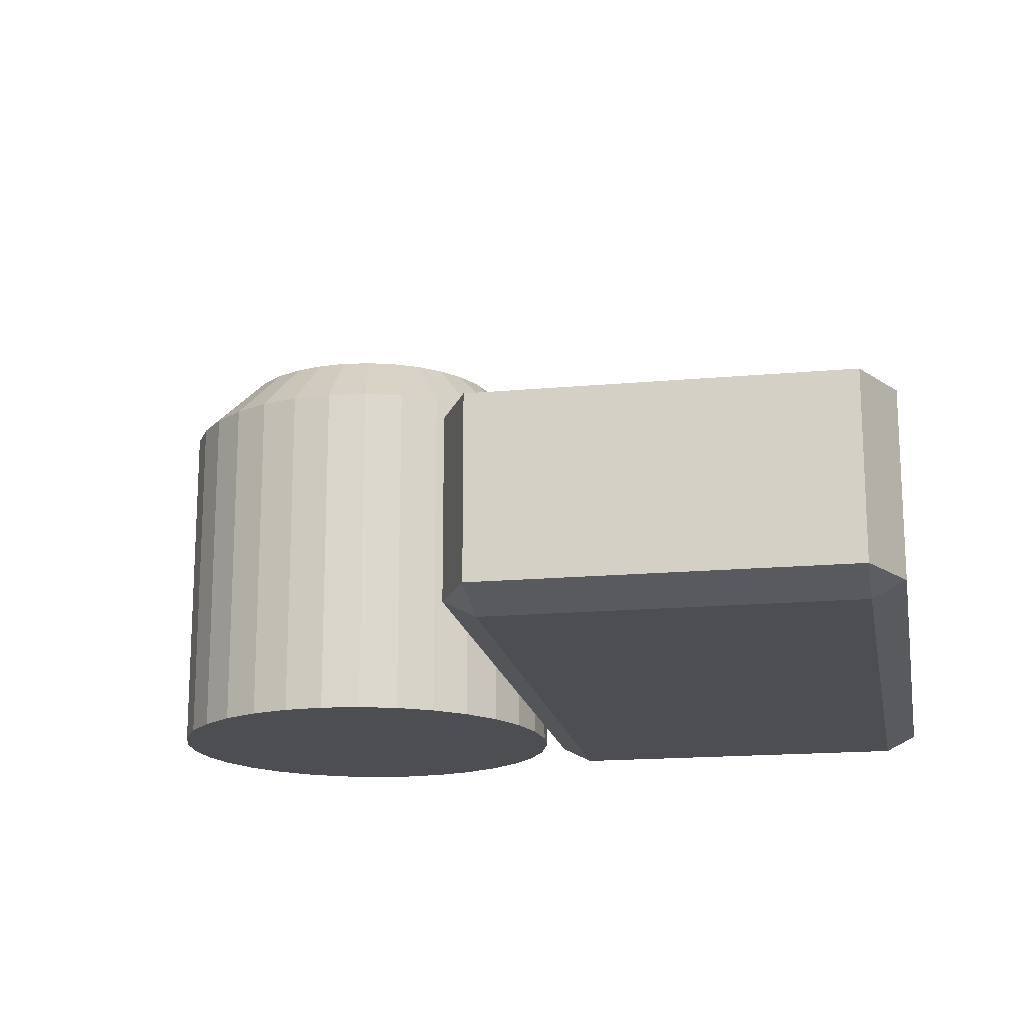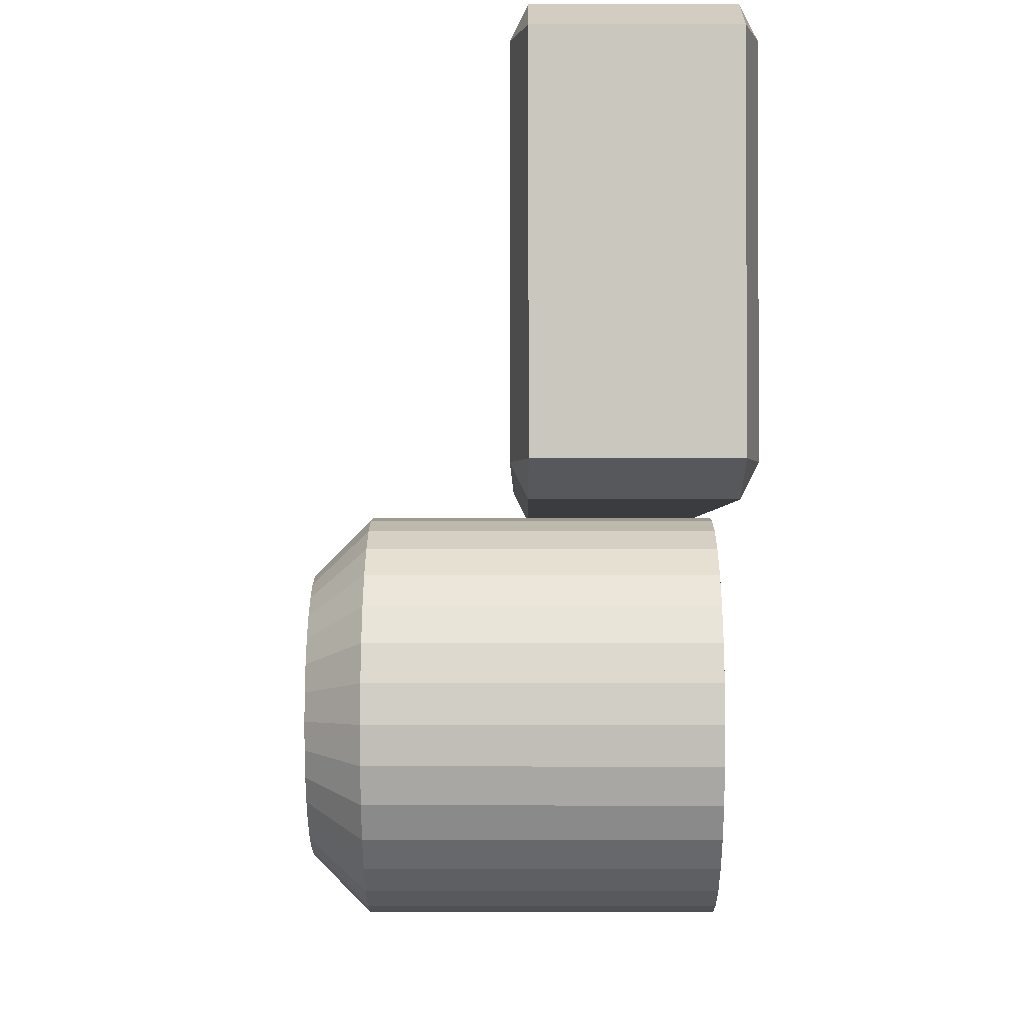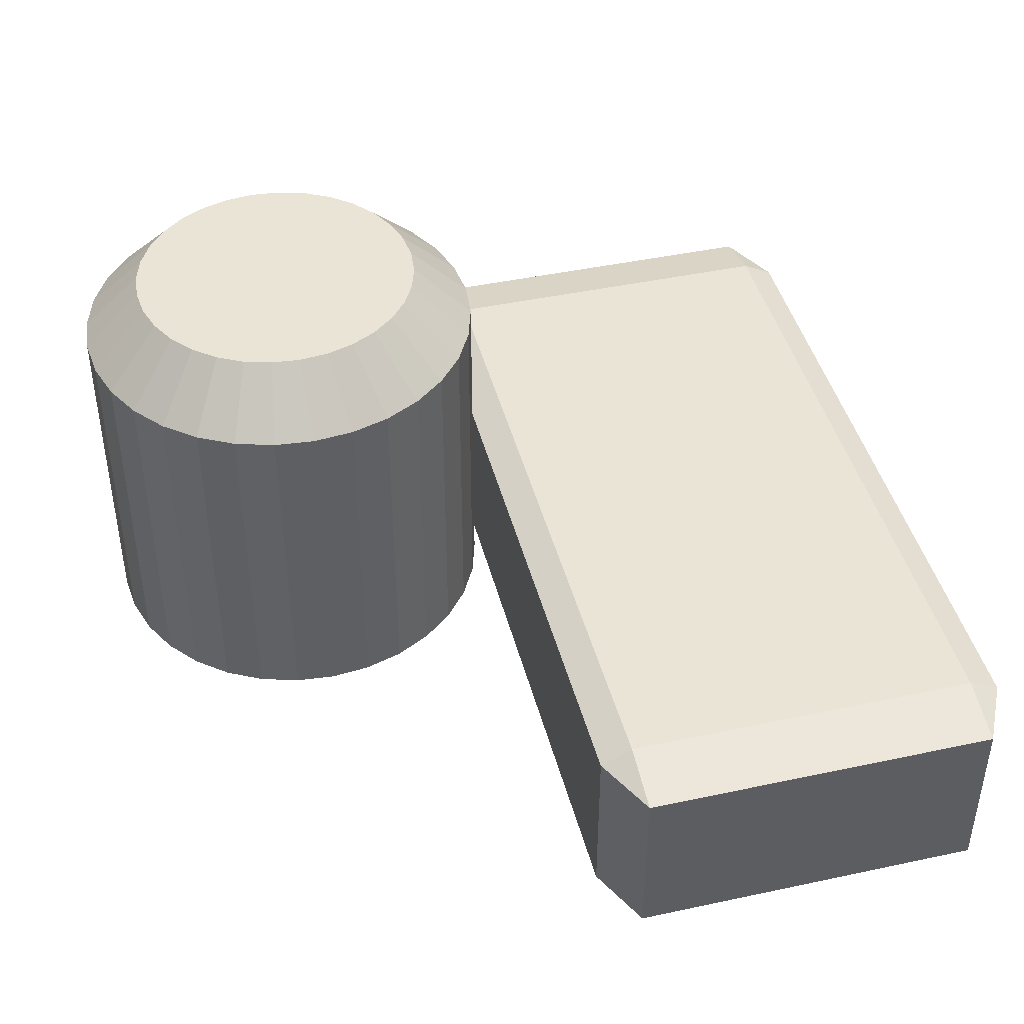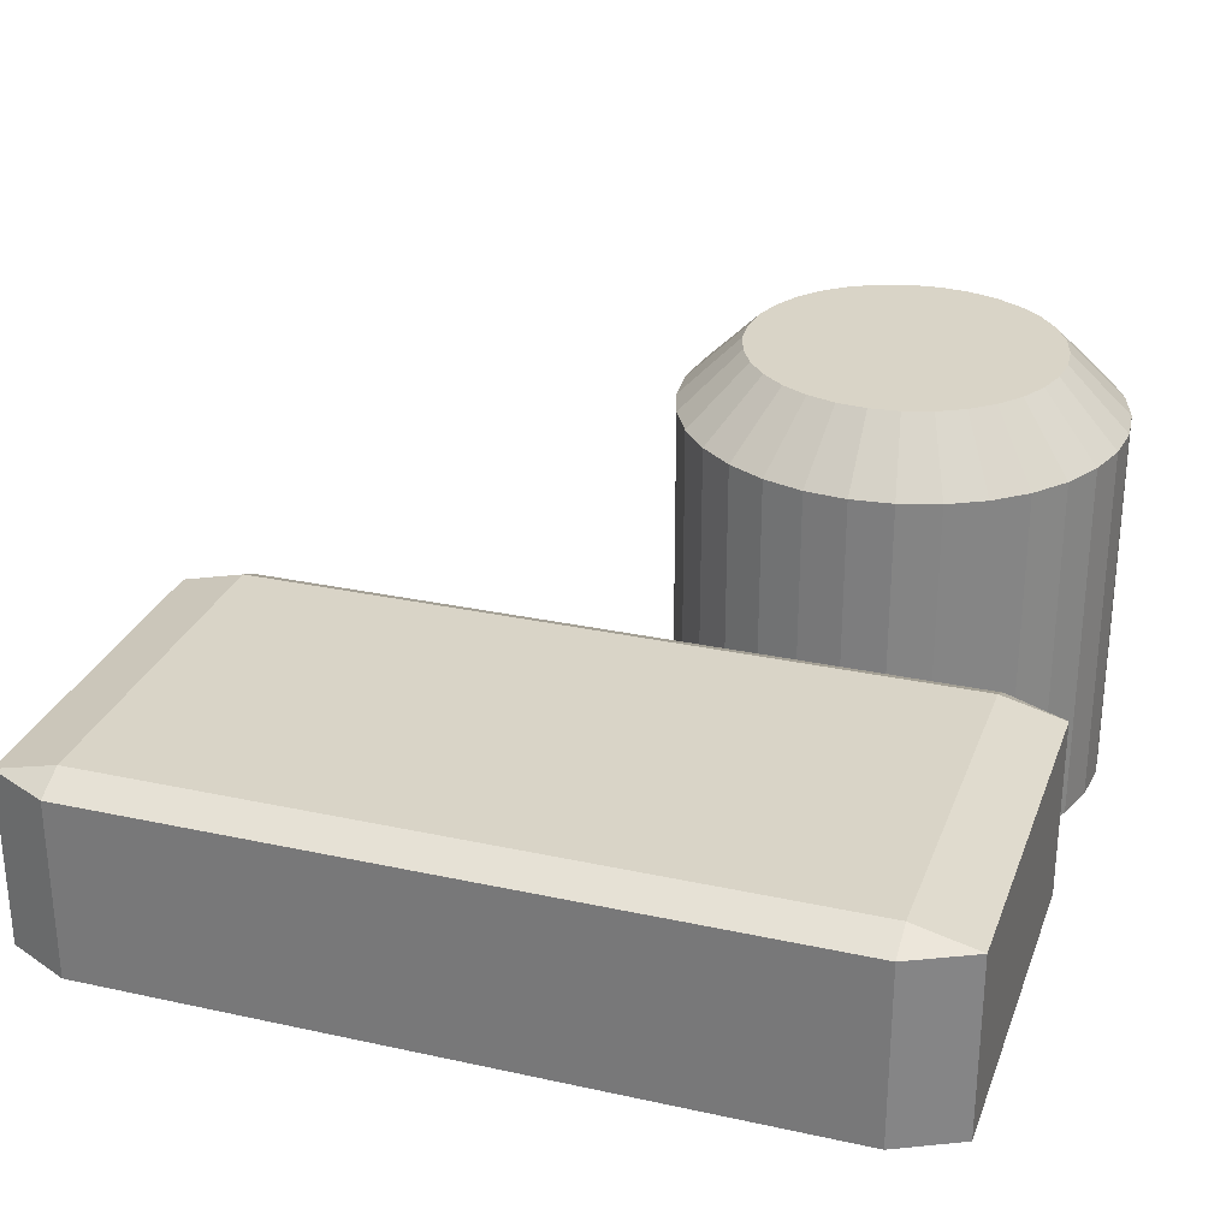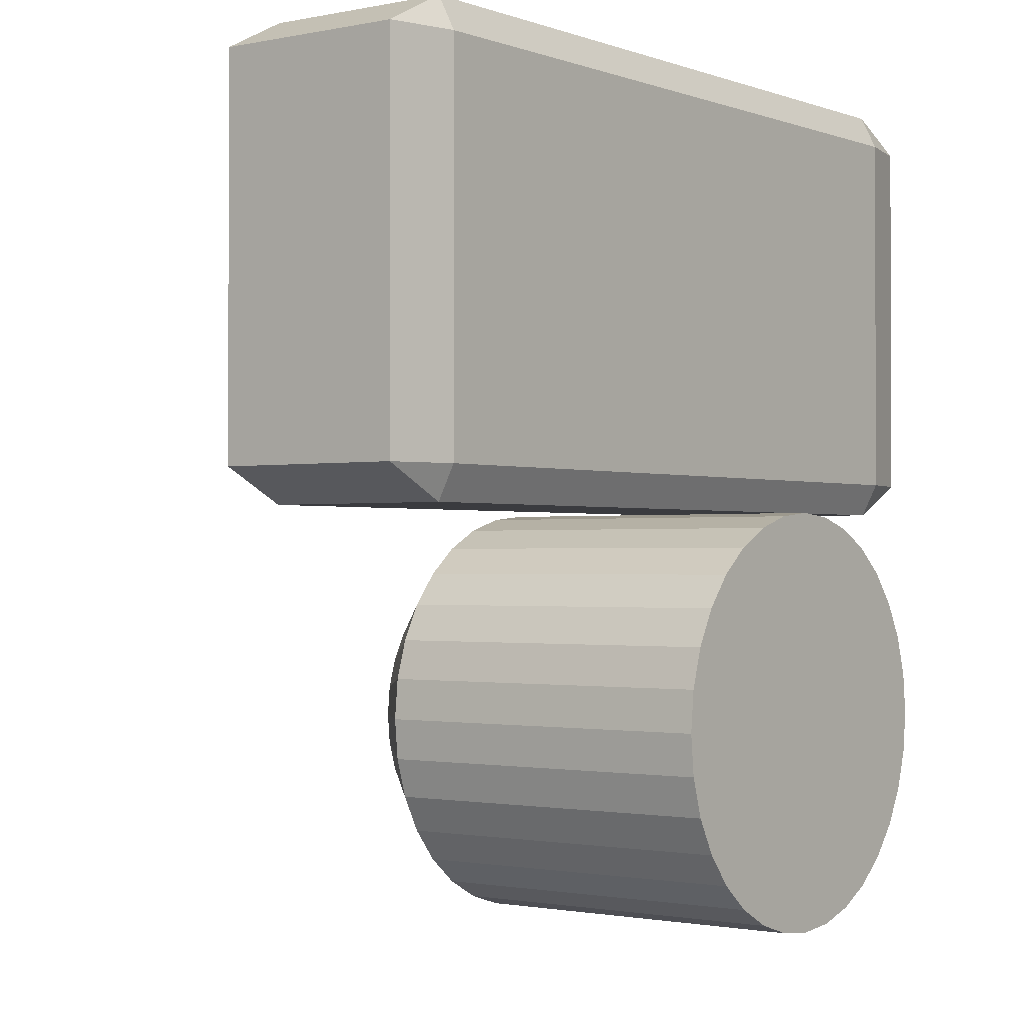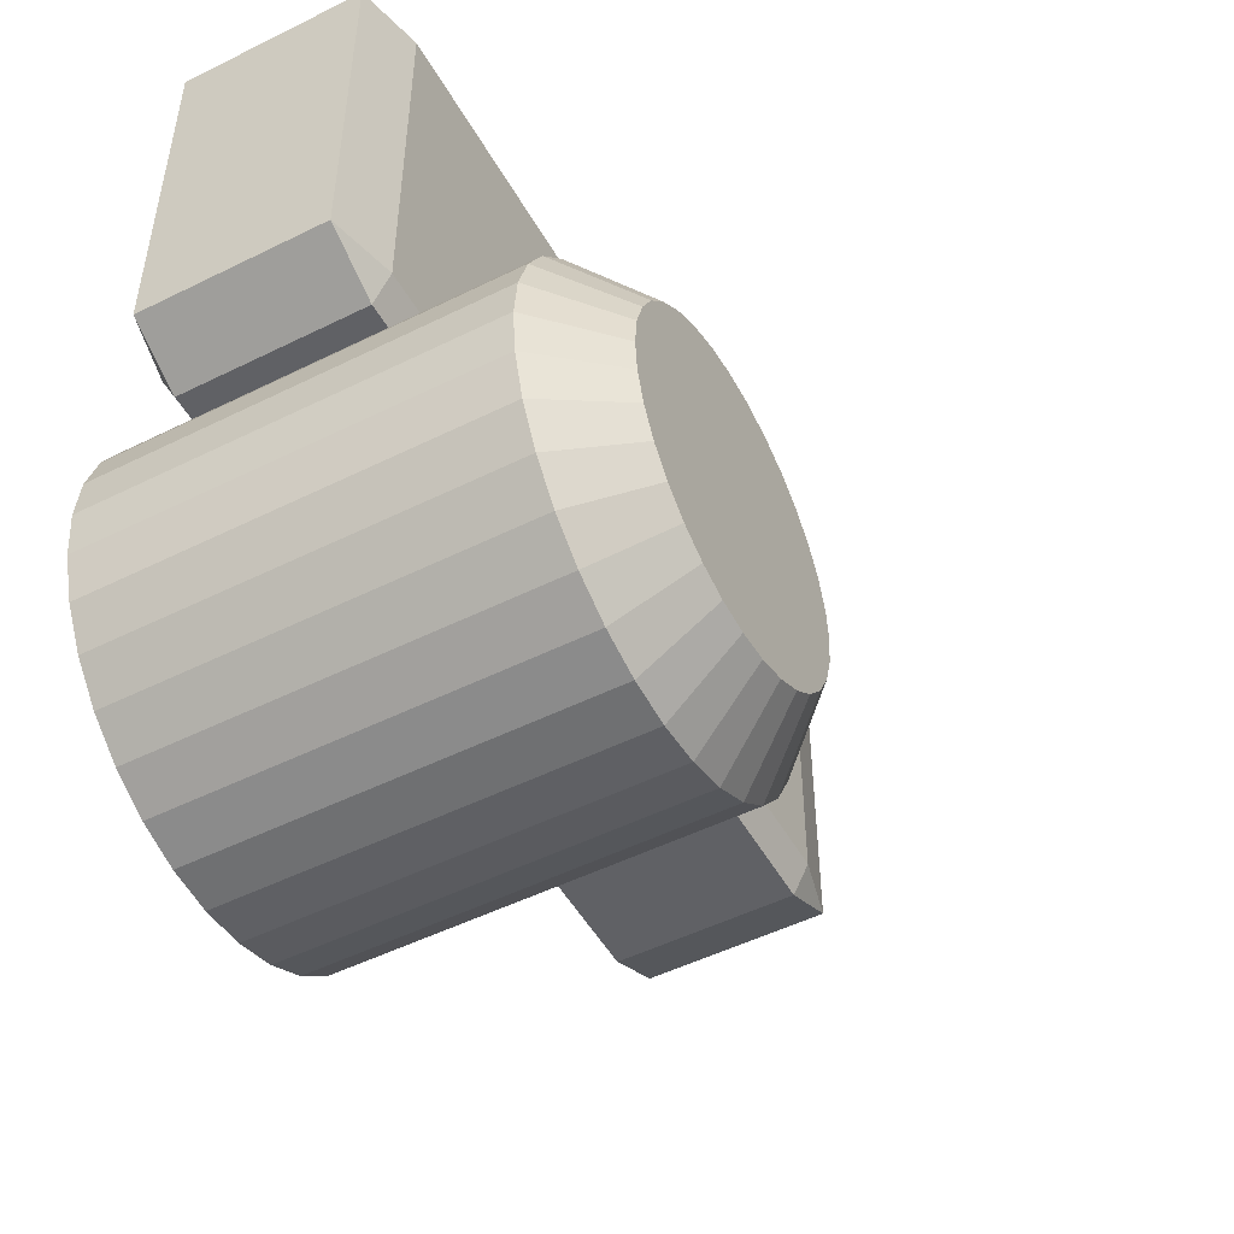
<metadata>
{"format":"obj","ext":"obj","renderer":"f3d","projection":"perspective","resolution":1024,"background":"white","views":[{"elev":-17.1,"azim":100.3,"up":"+Z"},{"elev":-1.7,"azim":90.3,"up":"+Y"},{"elev":43.6,"azim":75.8,"up":"+Z"},{"elev":28.5,"azim":-161.8,"up":"+Z"},{"elev":-1.2,"azim":127.1,"up":"+Y"},{"elev":-50.3,"azim":-61.4,"up":"+Y"}]}
</metadata>
<code>
o Cylinder
v 0 0.5 0
v 0.009607 0.5975 0
v 0.03806 0.6913 0
v 0.08427 0.7778 0
v 0.1464 0.8536 0
v 0.2222 0.9157 0
v 0.3087 0.9619 0
v 0.4025 0.9904 0
v 0.5 1 0
v 0.5975 0.9904 0
v 0.6913 0.9619 0
v 0.7778 0.9157 0
v 0.8536 0.8536 0
v 0.9157 0.7778 0
v 0.9619 0.6913 0
v 0.9904 0.5975 0
v 1 0.5 0
v 0.9904 0.4025 0
v 0.9619 0.3087 0
v 0.9157 0.2222 0
v 0.8536 0.1464 0
v 0.7778 0.08427 0
v 0.6913 0.03806 0
v 0.5975 0.009607 0
v 0.5 0 0
v 0.4025 0.009607 0
v 0.3087 0.03806 0
v 0.2222 0.08427 0
v 0.1464 0.1464 0
v 0.08427 0.2222 0
v 0.03806 0.3087 0
v 0.009607 0.4025 0
v 0.1438 0.5 1
v 0 0.5 0.8569
v 0.1506 0.5695 1
v 0.009607 0.5975 0.8569
v 0.1709 0.6363 1
v 0.03806 0.6913 0.8569
v 0.2038 0.6979 1
v 0.08427 0.7778 0.8569
v 0.2481 0.7519 1
v 0.1464 0.8536 0.8569
v 0.3021 0.7962 1
v 0.2222 0.9157 0.8569
v 0.3637 0.8291 1
v 0.3087 0.9619 0.8569
v 0.4305 0.8494 1
v 0.4025 0.9904 0.8569
v 0.5 0.8562 1
v 0.5 1 0.8569
v 0.5695 0.8494 1
v 0.5975 0.9904 0.8569
v 0.6363 0.8291 1
v 0.6913 0.9619 0.8569
v 0.6979 0.7962 1
v 0.7778 0.9157 0.8569
v 0.7519 0.7519 1
v 0.8536 0.8536 0.8569
v 0.7962 0.6979 1
v 0.9157 0.7778 0.8569
v 0.8291 0.6363 1
v 0.9619 0.6913 0.8569
v 0.8494 0.5695 1
v 0.9904 0.5975 0.8569
v 0.8562 0.5 1
v 1 0.5 0.8569
v 0.8494 0.4305 1
v 0.9904 0.4025 0.8569
v 0.8291 0.3637 1
v 0.9619 0.3087 0.8569
v 0.7962 0.3021 1
v 0.9157 0.2222 0.8569
v 0.7519 0.2481 1
v 0.8536 0.1464 0.8569
v 0.6979 0.2038 1
v 0.7778 0.08427 0.8569
v 0.6363 0.1709 1
v 0.6913 0.03806 0.8569
v 0.5695 0.1506 1
v 0.5975 0.009607 0.8569
v 0.5 0.1438 1
v 0.5 0 0.8569
v 0.4305 0.1506 1
v 0.4025 0.009607 0.8569
v 0.3637 0.1709 1
v 0.3087 0.03806 0.8569
v 0.3021 0.2038 1
v 0.2222 0.08427 0.8569
v 0.2481 0.2481 1
v 0.1464 0.1464 0.8569
v 0.2038 0.3021 1
v 0.08427 0.2222 0.8569
v 0.1709 0.3637 1
v 0.03806 0.3087 0.8569
v 0.1506 0.4305 1
v 0.009607 0.4025 0.8569
f 32 96 34 1
f 3 38 40 4
f 4 40 42 5
f 5 42 44 6
f 6 44 46 7
f 7 46 48 8
f 8 48 50 9
f 9 50 52 10
f 10 52 54 11
f 11 54 56 12
f 12 56 58 13
f 13 58 60 14
f 14 60 62 15
f 15 62 64 16
f 16 64 66 17
f 17 66 68 18
f 18 68 70 19
f 19 70 72 20
f 20 72 74 21
f 21 74 76 22
f 22 76 78 23
f 23 78 80 24
f 24 80 82 25
f 25 82 84 26
f 26 84 86 27
f 27 86 88 28
f 28 88 90 29
f 29 90 92 30
f 30 92 94 31
f 31 94 96 32
f 1 34 36 2
f 2 36 38 3
f 1 2 3 4 5 6 7 8 9 10 11 12 13 14 15 16 17 18 19 20 21 22 23 24 25 26 27 28 29 30 31 32
f 36 34 33 35
f 38 36 35 37
f 40 38 37 39
f 42 40 39 41
f 44 42 41 43
f 46 44 43 45
f 48 46 45 47
f 50 48 47 49
f 52 50 49 51
f 54 52 51 53
f 56 54 53 55
f 58 56 55 57
f 60 58 57 59
f 62 60 59 61
f 64 62 61 63
f 66 64 63 65
f 68 66 65 67
f 70 68 67 69
f 72 70 69 71
f 74 72 71 73
f 76 74 73 75
f 78 76 75 77
f 80 78 77 79
f 82 80 79 81
f 84 82 81 83
f 86 84 83 85
f 88 86 85 87
f 90 88 87 89
f 92 90 89 91
f 94 92 91 93
f 96 94 93 95
f 34 96 95 33
f 35 33 95 93 91 89 87 85 83 81 79 77 75 73 71 69 67 65 63 61 59 57 55 53 51 49 47 45 43 41 39 37
o Cube_Cube.001
v 1.85 1.075 0
v 2 1.075 0.03742
v 1.85 1 0.03742
v 2 1.075 0.4626
v 1.85 1.075 0.5
v 1.85 1 0.4626
v 0.1497 1.075 0
v 0.1497 1 0.03742
v 0 1.075 0.03742
v 0.1497 1.075 0.5
v 0 1.075 0.4626
v 0.1497 1 0.4626
v 1.85 1.925 0
v 1.85 2 0.03742
v 2 1.925 0.03742
v 1.85 1.925 0.5
v 2 1.925 0.4626
v 1.85 2 0.4626
v 0.1497 1.925 0
v 0 1.925 0.03742
v 0.1497 2 0.03742
v 0.1497 1.925 0.5
v 0.1497 2 0.4626
v 0 1.925 0.4626
f 111 113 100 98
f 117 119 114 110
f 118 106 101 112
f 99 102 108 104
f 105 107 120 116
f 97 98 99
f 100 101 102
f 103 104 105
f 106 107 108
f 109 110 111
f 112 113 114
f 115 116 117
f 118 119 120
f 103 97 99 104
f 98 100 102 99
f 101 106 108 102
f 107 105 104 108
f 115 103 105 116
f 106 118 120 107
f 119 117 116 120
f 109 115 117 110
f 118 112 114 119
f 113 111 110 114
f 97 109 111 98
f 112 101 100 113
f 103 115 109 97

</code>
